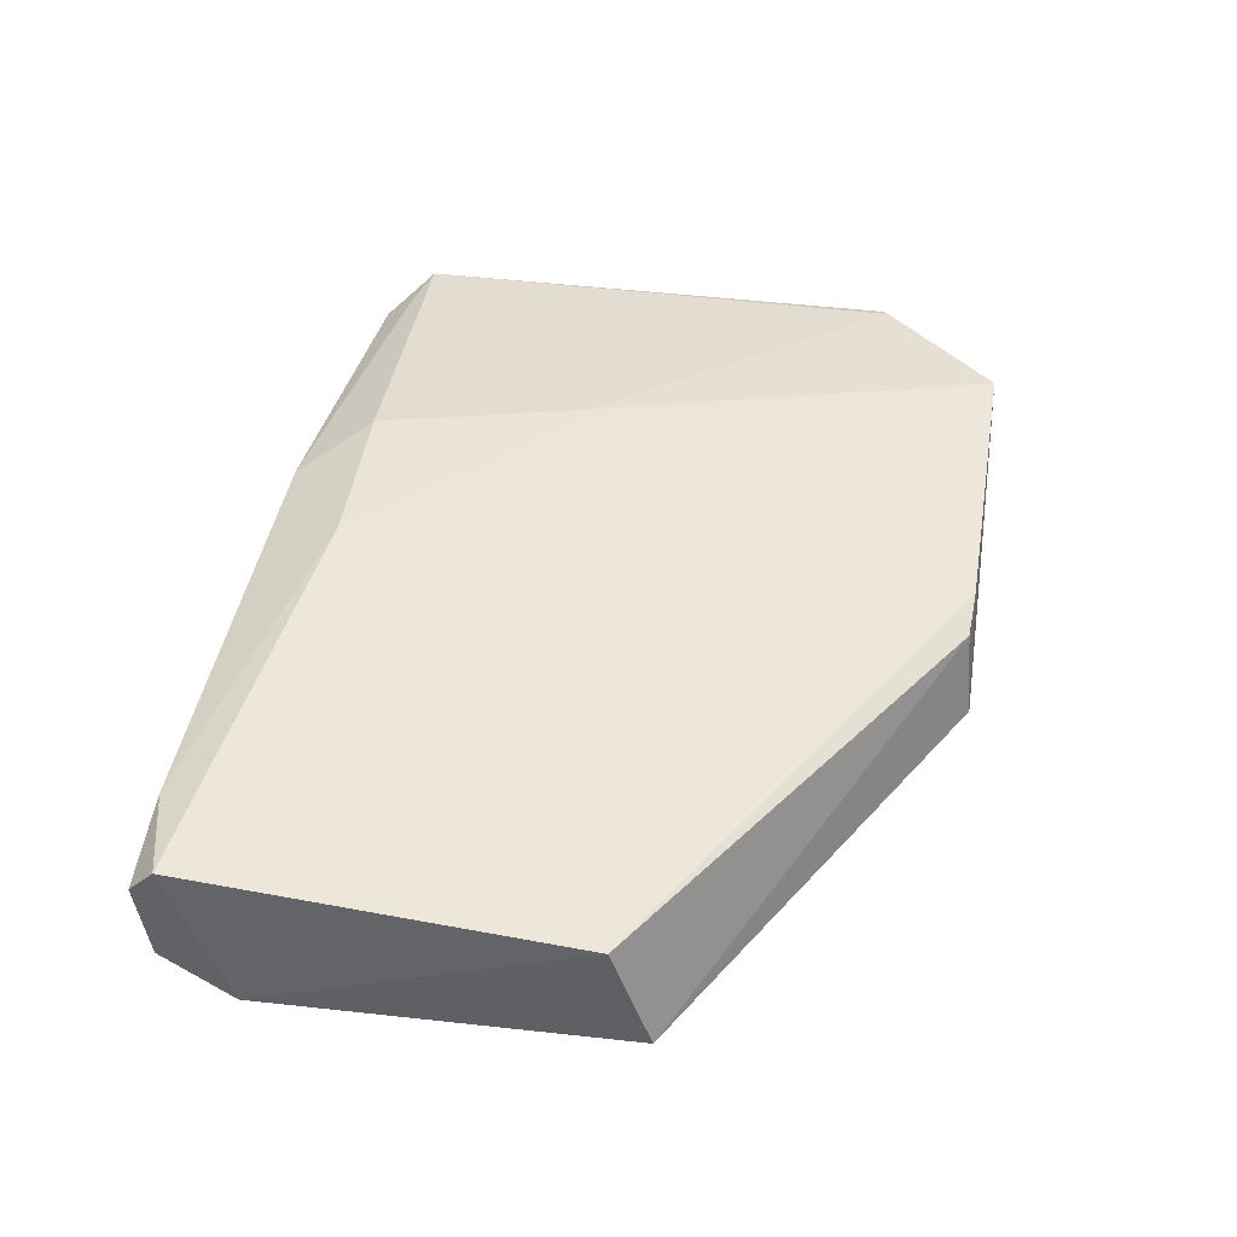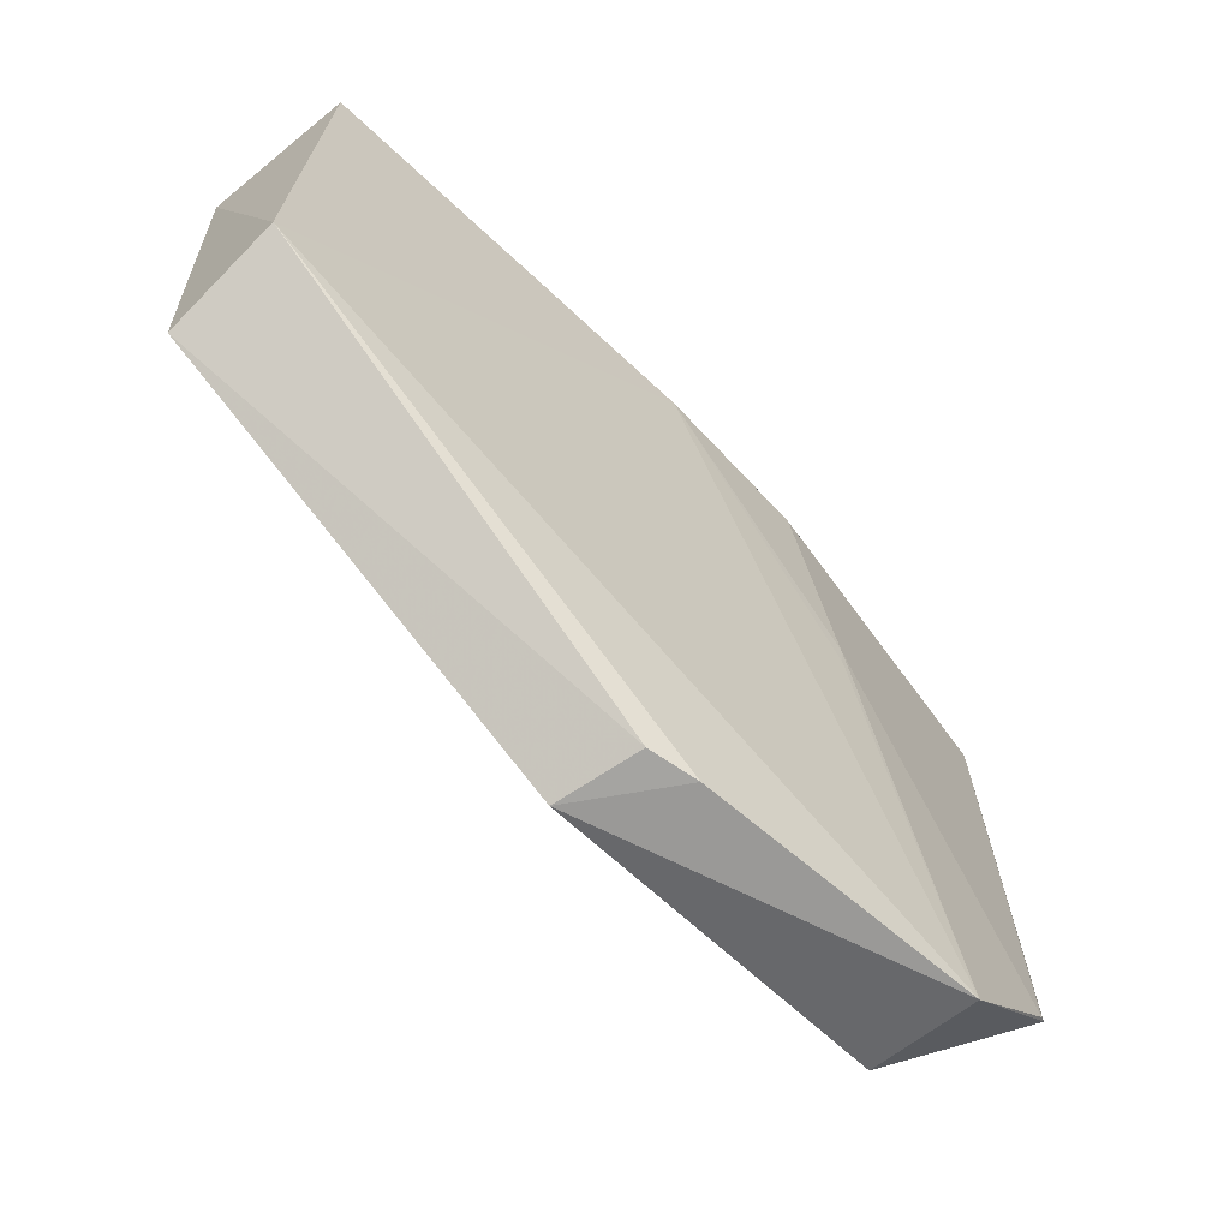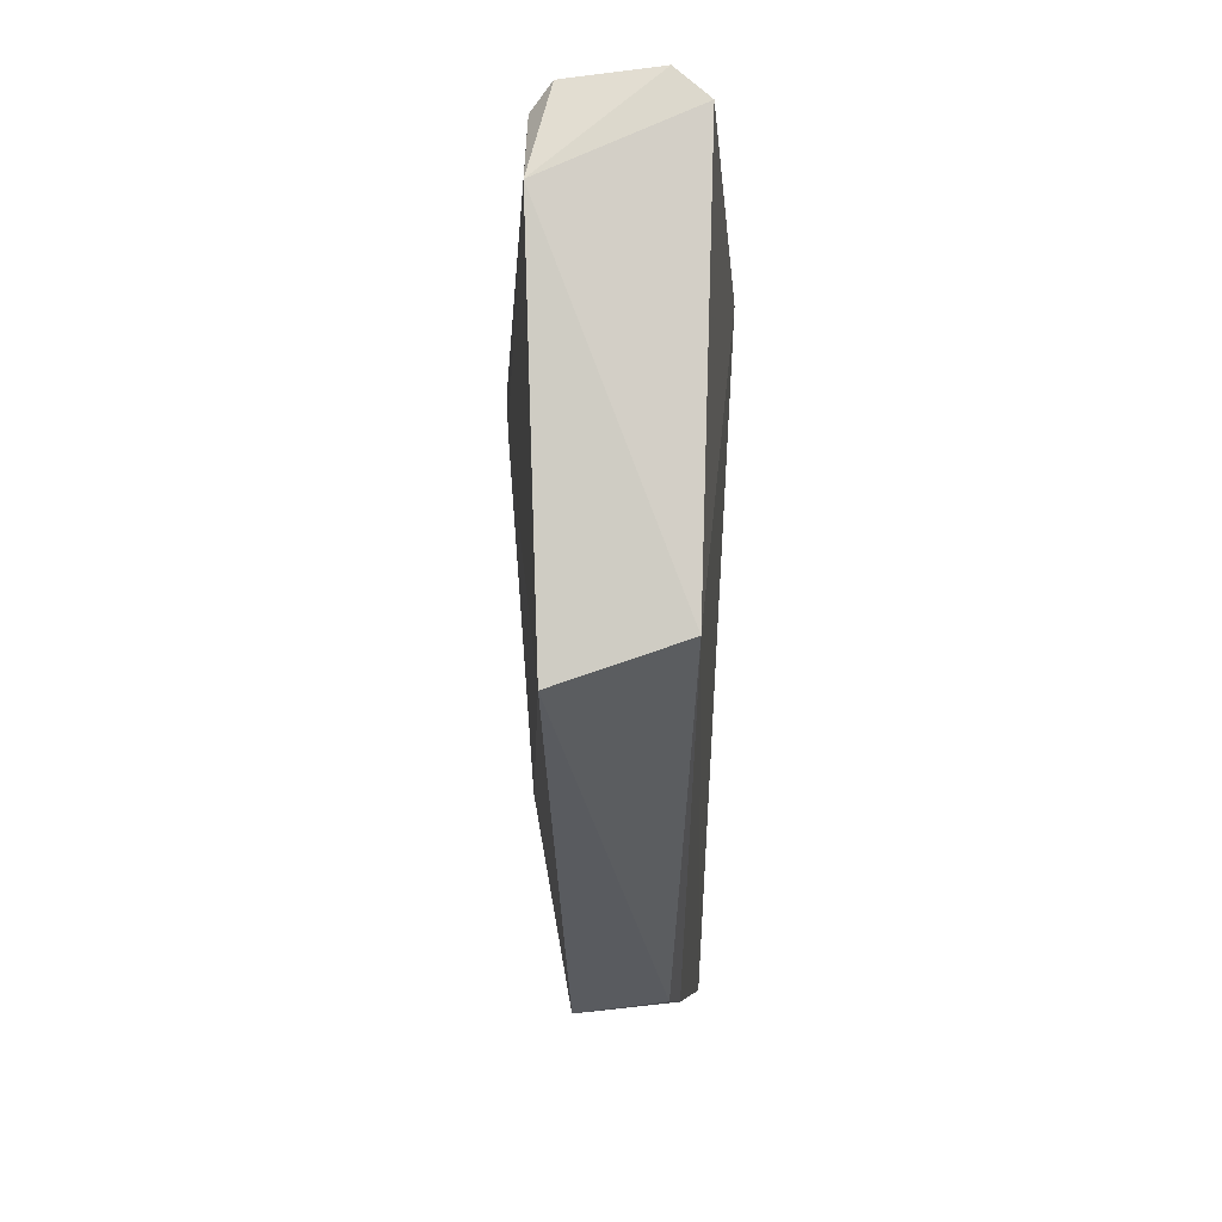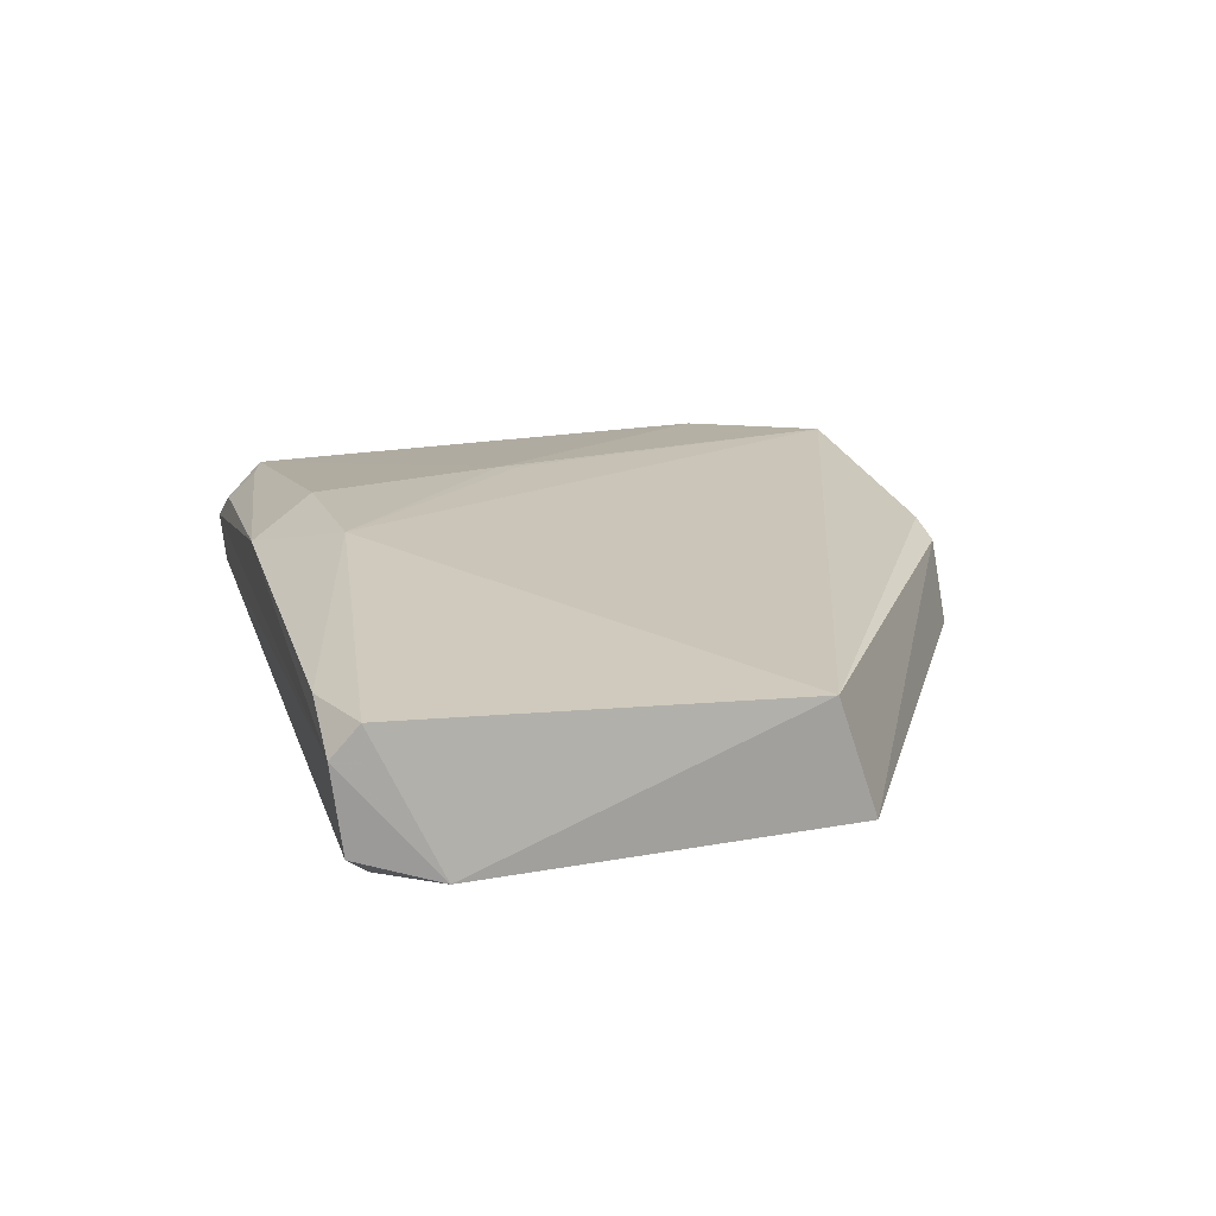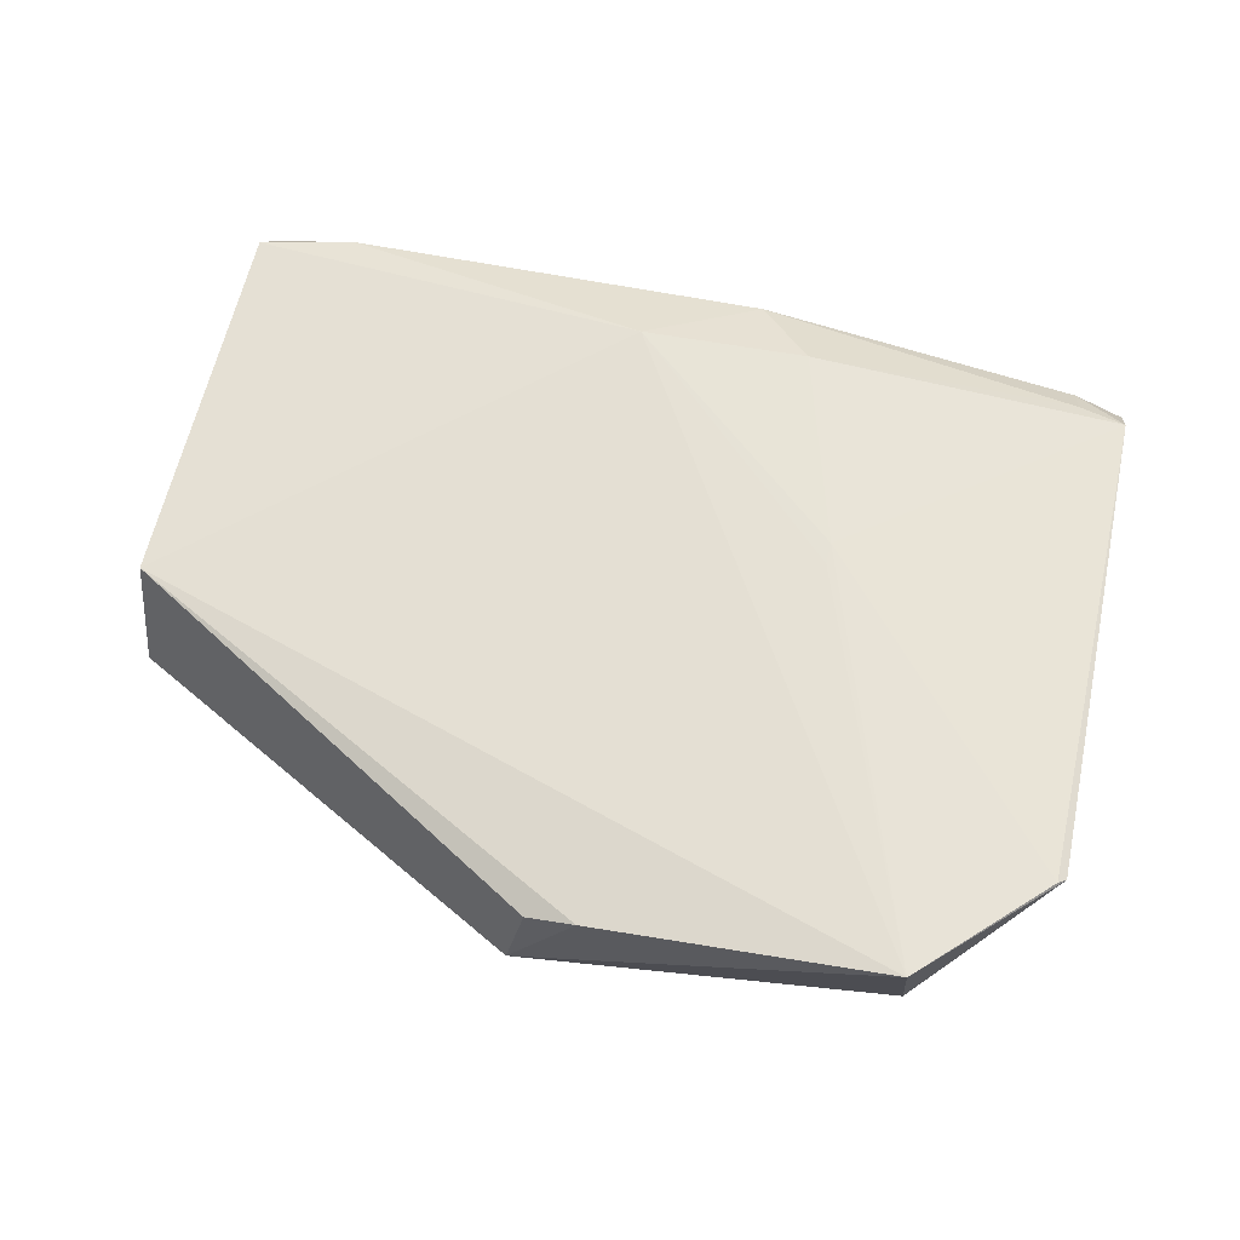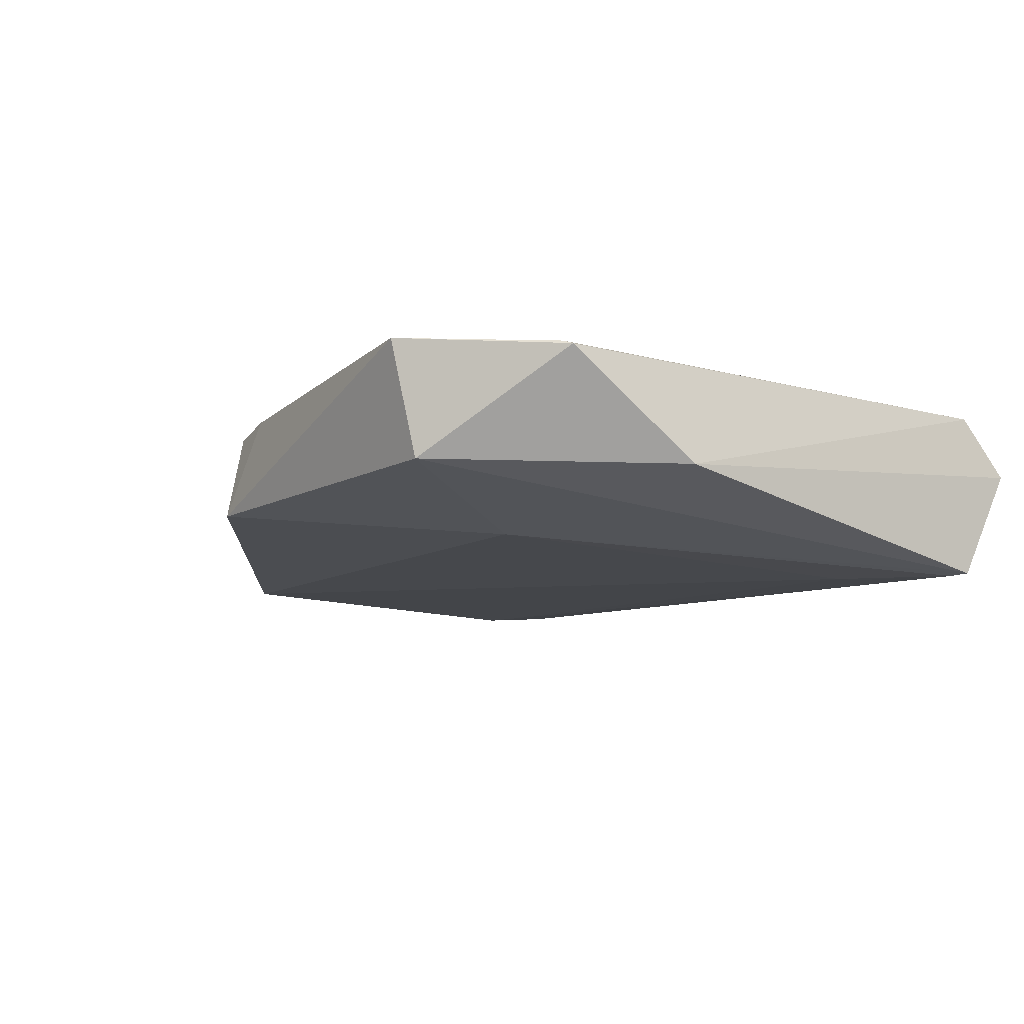
<metadata>
{"format":"obj","ext":"obj","renderer":"f3d","projection":"perspective","resolution":1024,"background":"white","views":[{"elev":43.8,"azim":99.6,"up":"+Y"},{"elev":-65.1,"azim":133.5,"up":"+Z"},{"elev":-6.4,"azim":89.8,"up":"+Z"},{"elev":17.9,"azim":74.5,"up":"+Y"},{"elev":61.7,"azim":-168.5,"up":"+Y"},{"elev":-10.3,"azim":-122.2,"up":"+Y"}]}
</metadata>
<code>
v -0.01472 0.1153 0.2611
v -0.01204 0.1018 0.2495
v -0.01283 0.1178 0.2078
v -0.1124 0.1211 0.173
v -0.1284 0.09626 0.2534
v -0.0665 0.1057 0.172
v -0.06699 0.1238 0.2505
v -0.01425 0.1193 0.2576
v -0.01483 0.1045 0.2597
v -0.01282 0.1032 0.2029
v -0.06873 0.1163 0.1733
v -0.1131 0.1062 0.1762
v -0.123 0.1141 0.2585
v -0.01658 0.1021 0.257
v -0.1124 0.09678 0.2446
v -0.07498 0.1177 0.173
v -0.1287 0.119 0.189
v -0.0812 0.1194 0.2602
v -0.1263 0.104 0.2589
v -0.1263 0.0961 0.2524
v -0.1002 0.1006 0.1972
v -0.1303 0.1058 0.2059
v -0.1294 0.1174 0.2531
v -0.02623 0.1185 0.2607
v -0.1296 0.1098 0.2593
v -0.1137 0.09669 0.2474
v -0.08837 0.1232 0.2513
v -0.1231 0.1173 0.2547
v -0.09543 0.1231 0.225
v -0.09533 0.123 0.2222
v -0.1276 0.1195 0.1882
f 7 3 4
f 8 1 2
f 8 2 3
f 8 3 7
f 9 2 1
f 10 3 2
f 11 10 6
f 11 3 10
f 12 4 6
f 14 9 5
f 14 2 9
f 15 10 2
f 16 11 6
f 16 6 4
f 16 4 3
f 16 3 11
f 17 4 12
f 19 5 9
f 19 9 1
f 20 14 5
f 20 2 14
f 21 6 10
f 21 10 15
f 21 12 6
f 21 15 20
f 21 20 5
f 21 5 12
f 22 17 12
f 22 12 5
f 23 17 22
f 24 8 7
f 24 7 18
f 24 18 1
f 24 1 8
f 25 18 13
f 25 13 23
f 25 5 19
f 25 23 22
f 25 22 5
f 25 19 1
f 25 1 18
f 26 20 15
f 26 15 2
f 26 2 20
f 27 18 7
f 28 23 13
f 28 13 18
f 28 27 23
f 28 18 27
f 29 27 7
f 29 23 27
f 30 29 7
f 30 7 4
f 30 4 29
f 31 29 4
f 31 4 17
f 31 17 23
f 31 23 29

</code>
